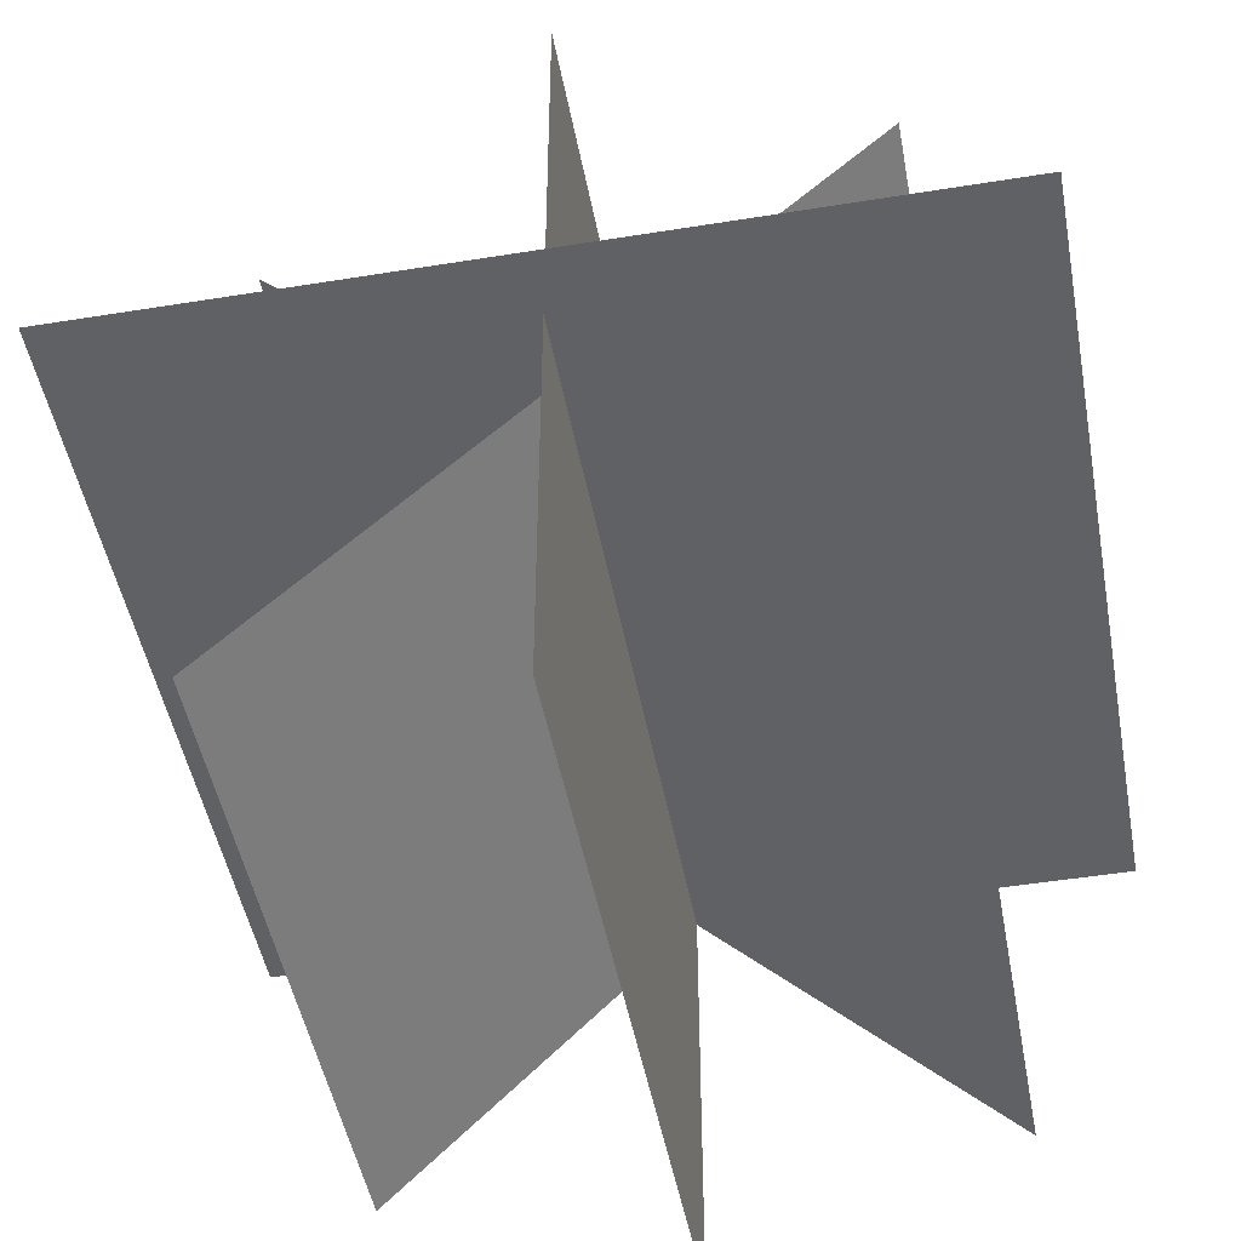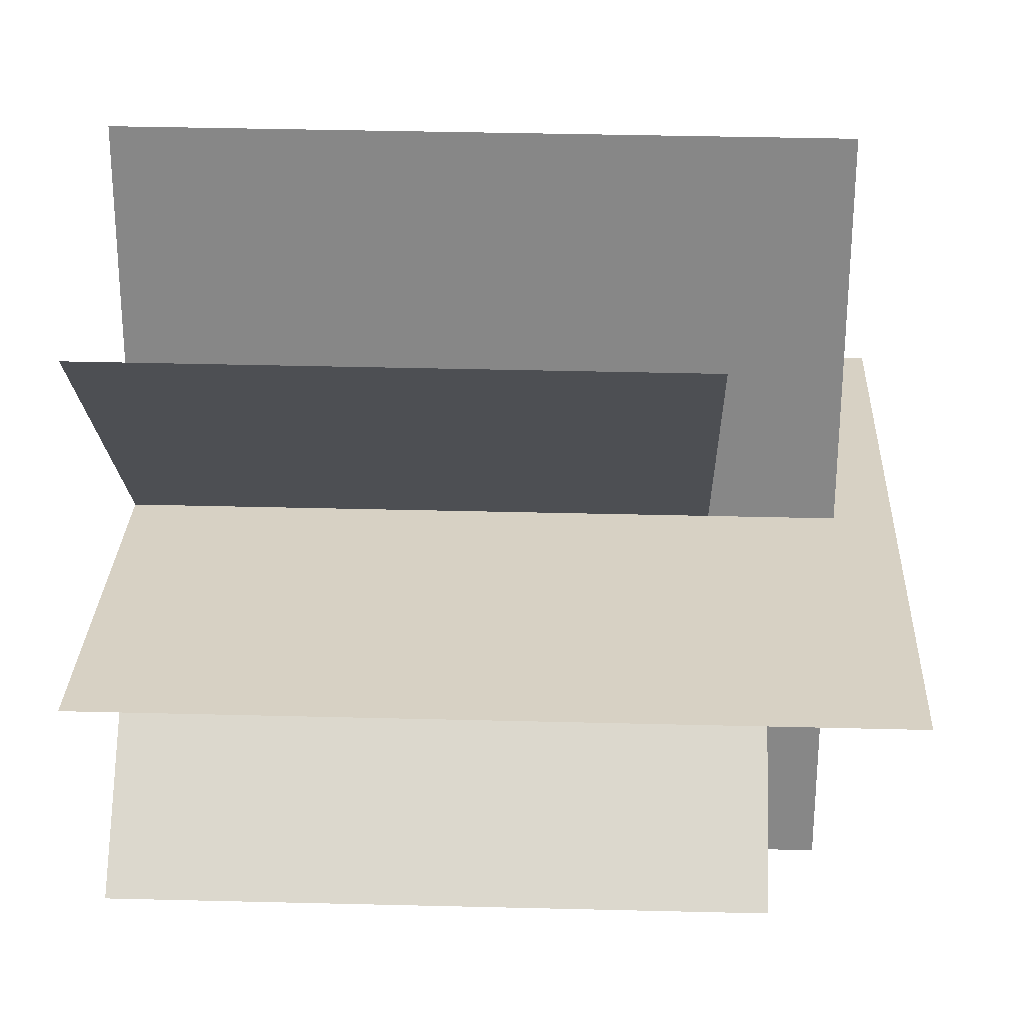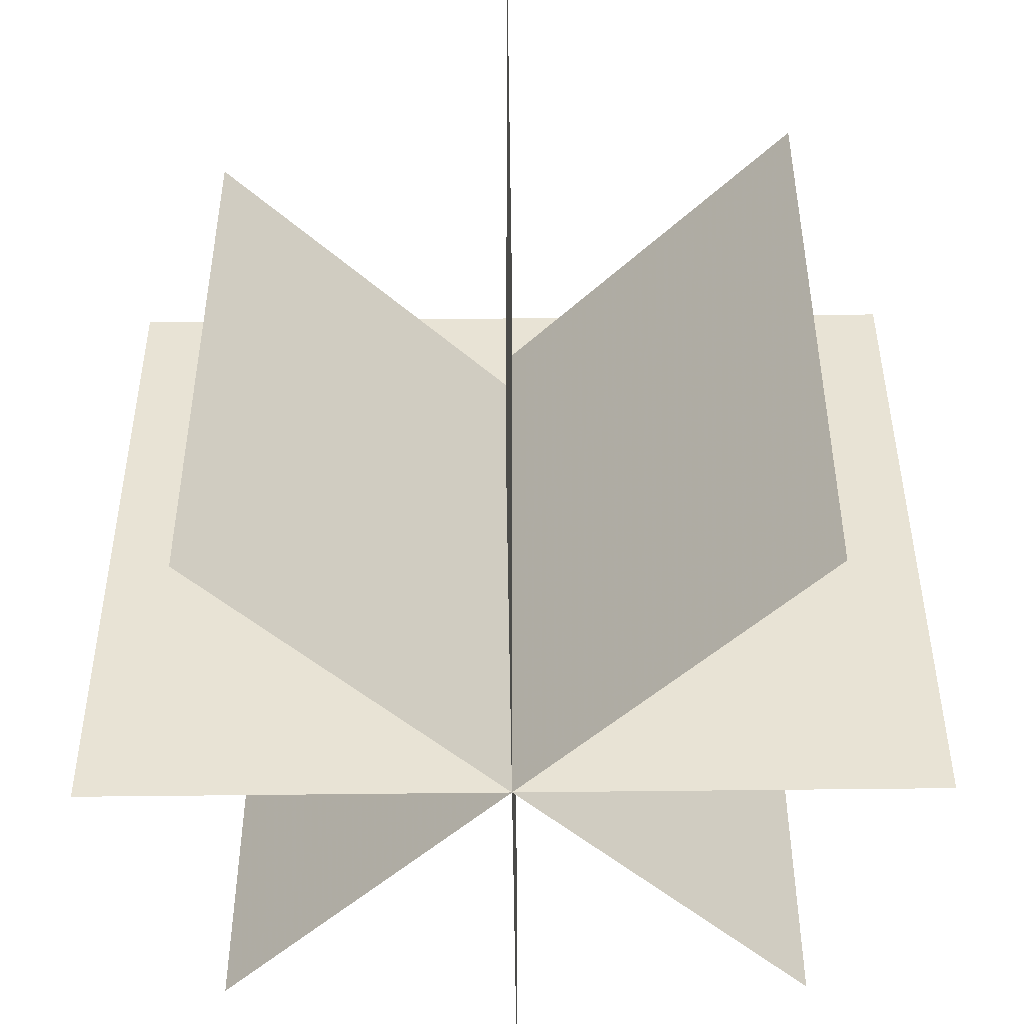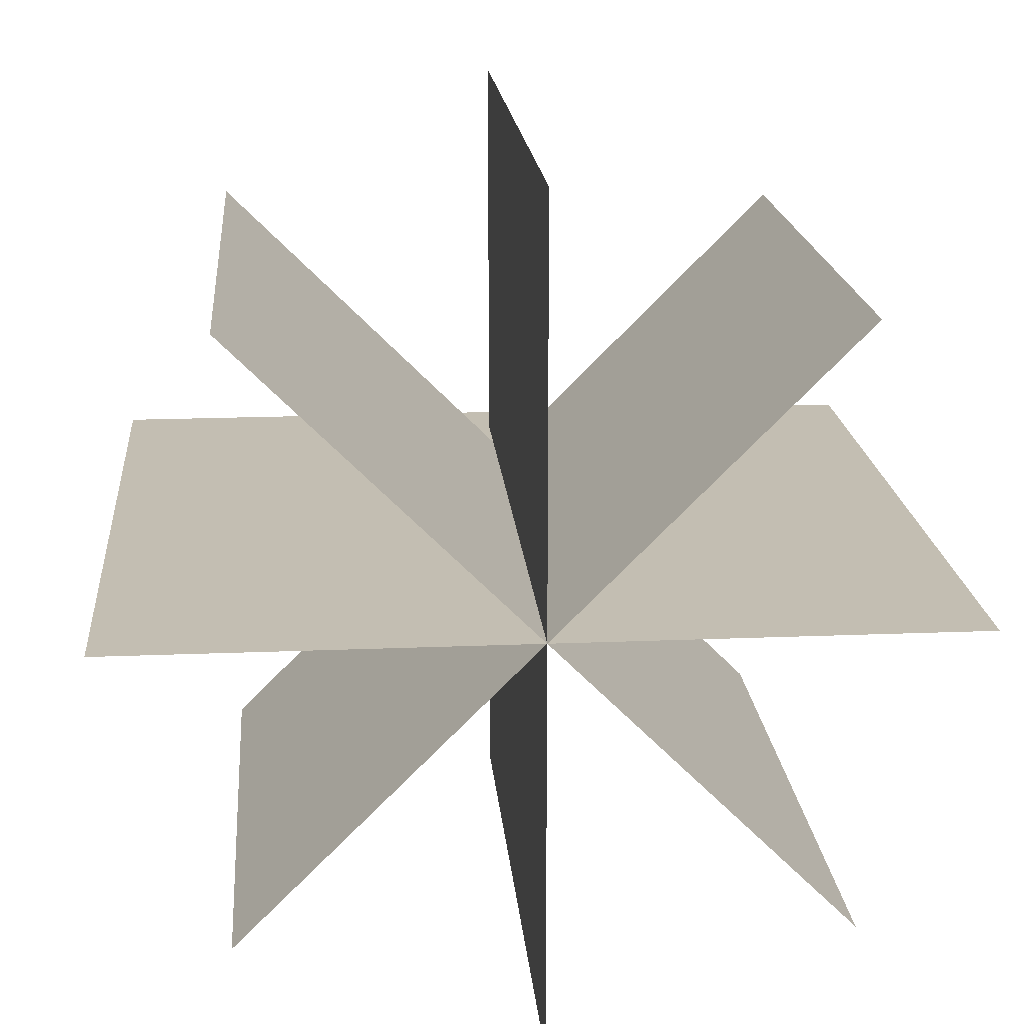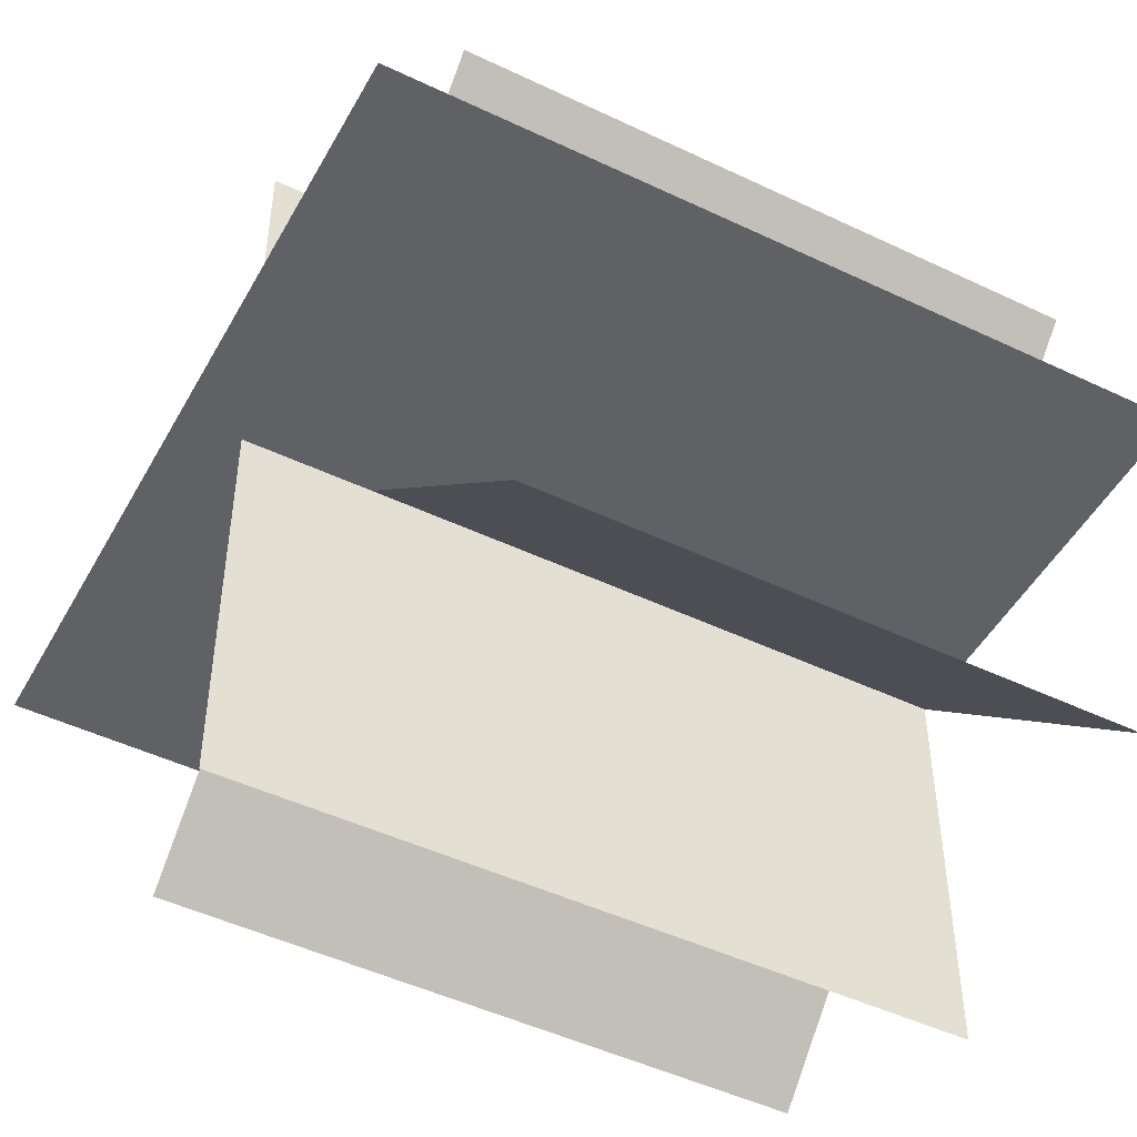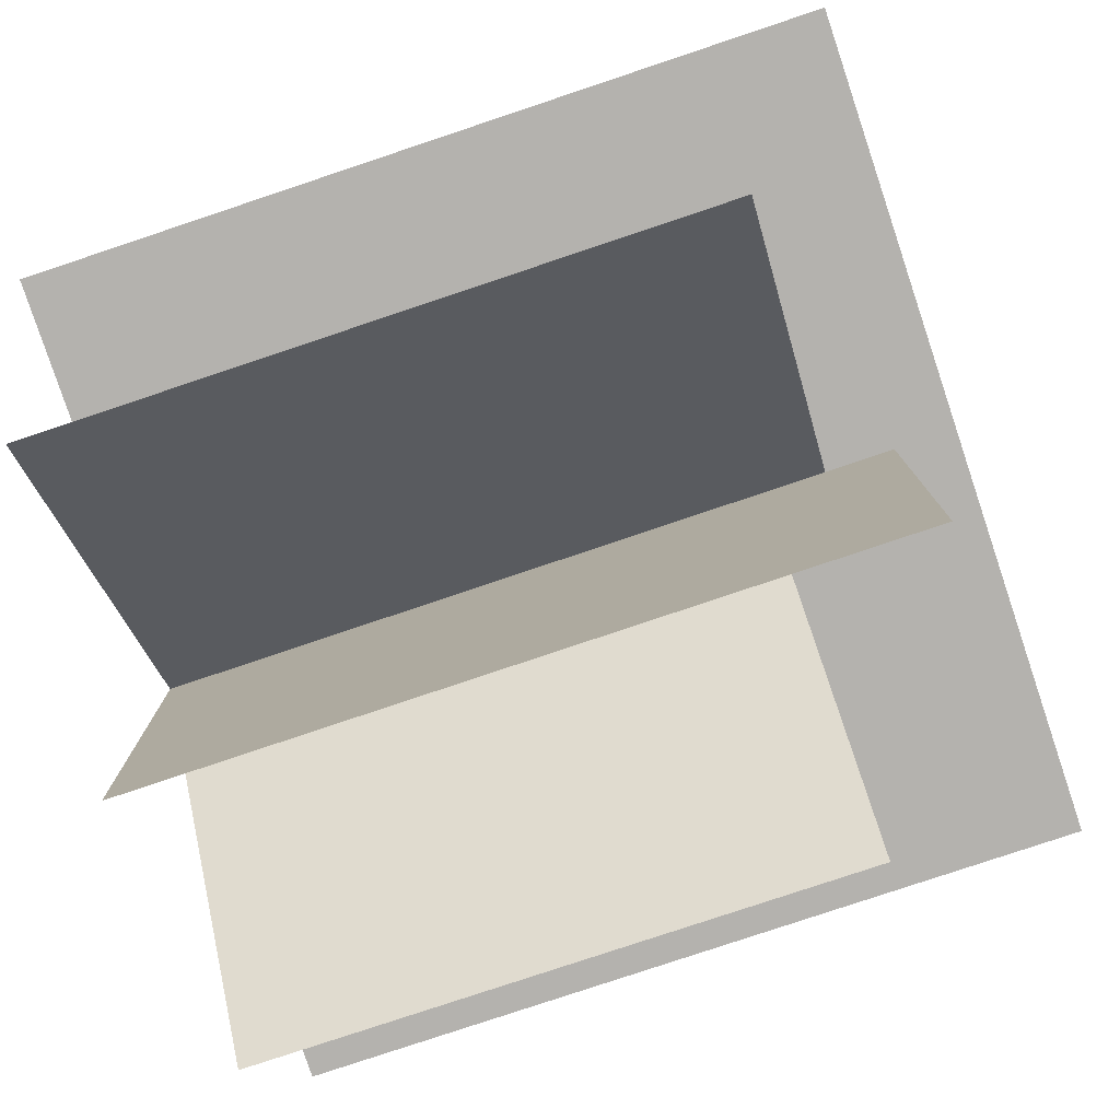
<metadata>
{"format":"obj","ext":"obj","renderer":"f3d","projection":"perspective","resolution":1024,"background":"white","views":[{"elev":-47.6,"azim":-169.5,"up":"+Z"},{"elev":27.1,"azim":92.5,"up":"+Z"},{"elev":-48.5,"azim":-89.3,"up":"+Y"},{"elev":17.5,"azim":-4.6,"up":"+Z"},{"elev":-48.3,"azim":-117.9,"up":"+Z"},{"elev":-79.8,"azim":108.6,"up":"+Z"}]}
</metadata>
<code>
o Plane
v -0.008642 0.001621 0.8705
v -0.008643 -0.002021 -0.8617
v -0.008642 1.529 0.8663
v -0.008643 1.526 -0.8658
v 0.8595 0.001621 0.002319
v -0.8726 -0.002021 0.002322
v 0.8553 1.658 0.002319
v -0.8768 1.654 0.002322
v 0.6052 0.001621 0.6162
v -0.6196 -0.002021 -0.6086
v 0.6023 1.257 0.6132
v -0.6225 1.254 -0.6116
v 0.6052 0.001621 -0.6116
v -0.6196 -0.002021 0.6132
v 0.6023 1.386 -0.6086
v -0.6225 1.382 0.6162
f 1 2 4 3
f 5 6 8 7
f 9 10 12 11
f 13 14 16 15

</code>
